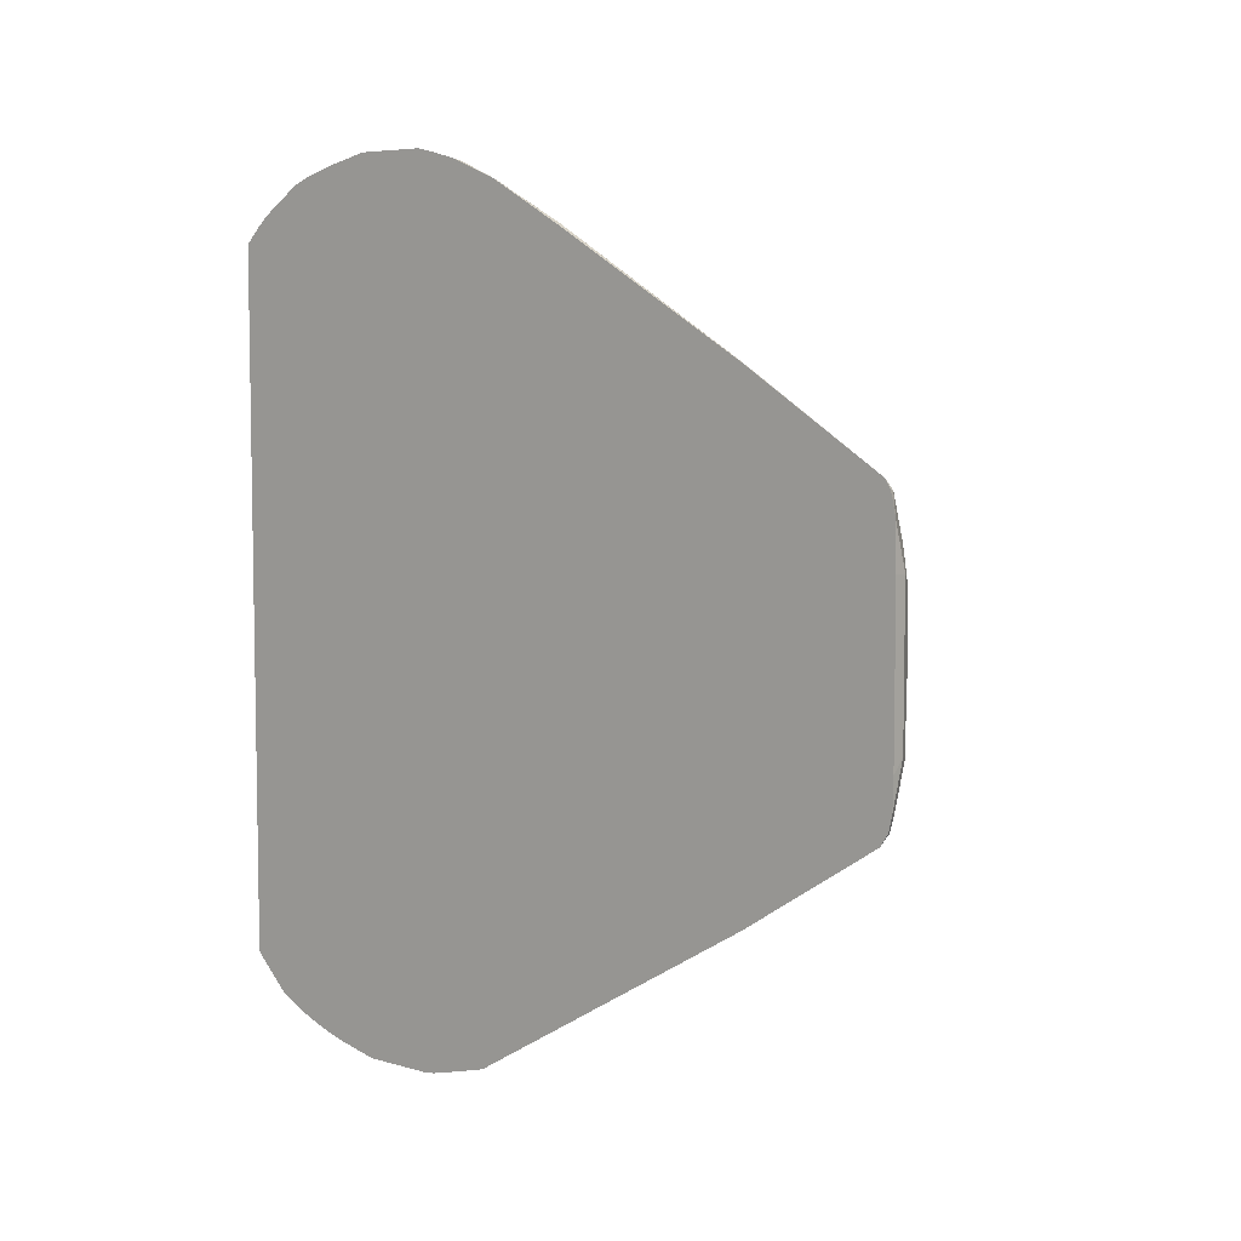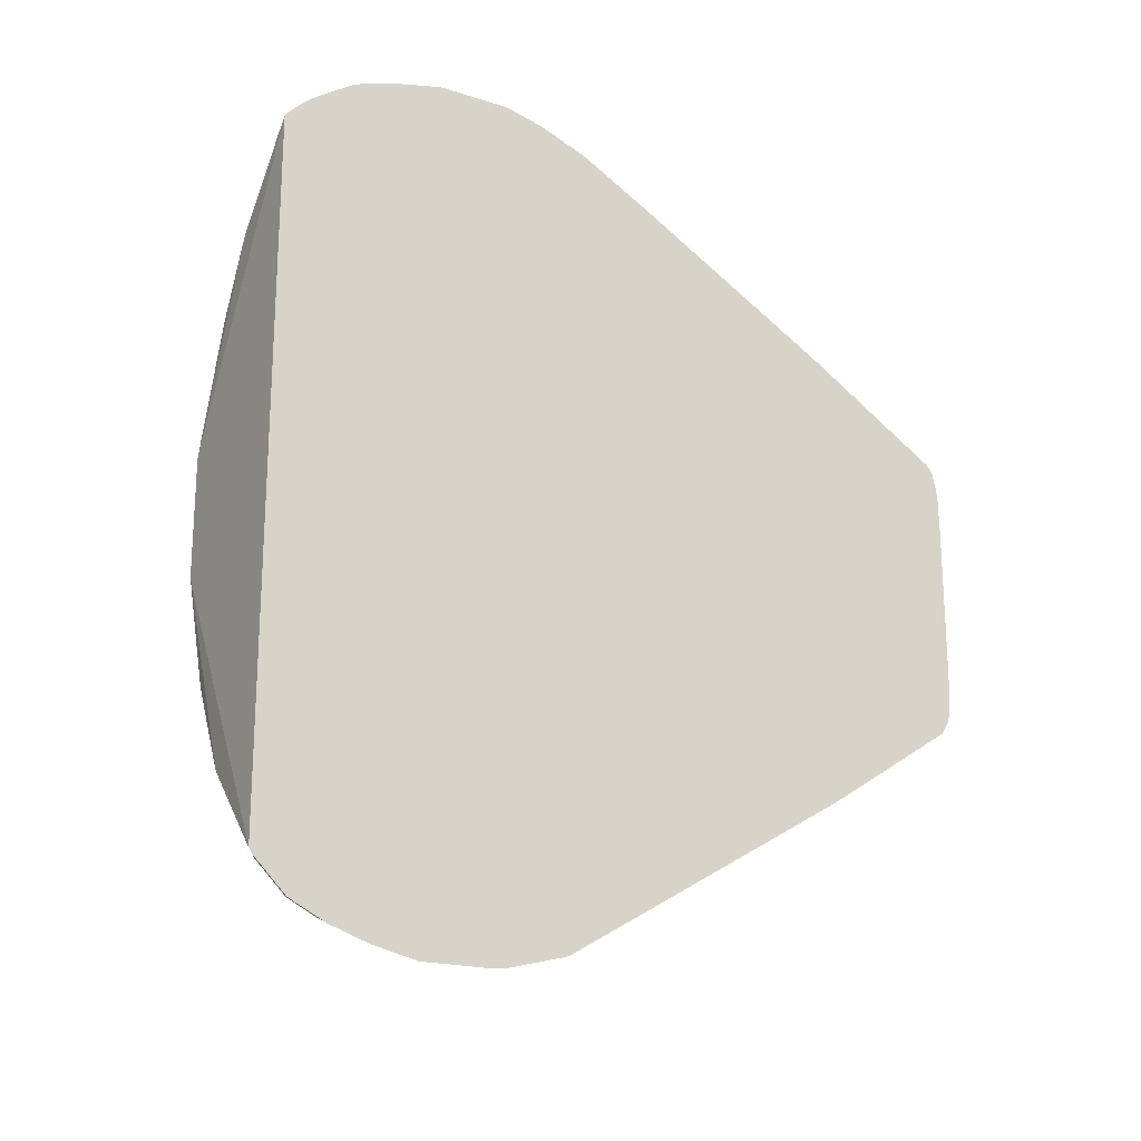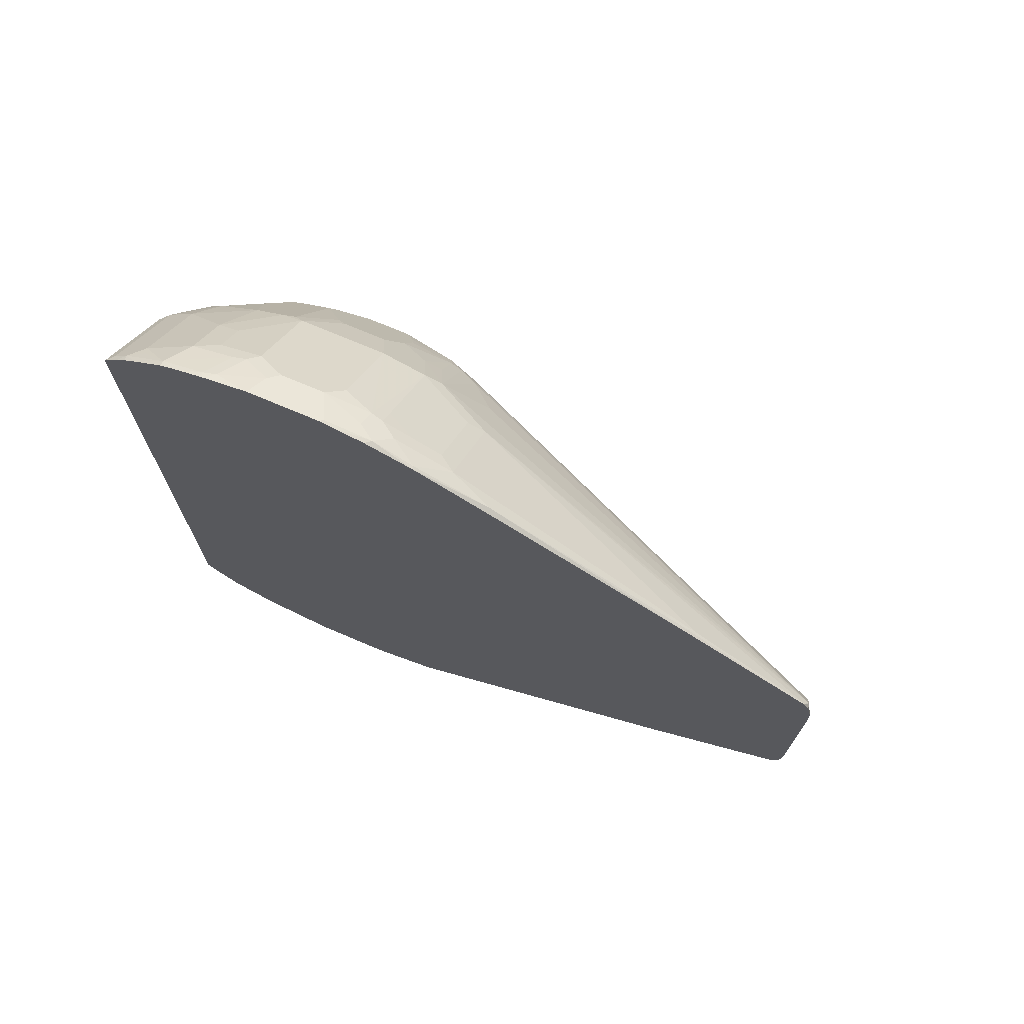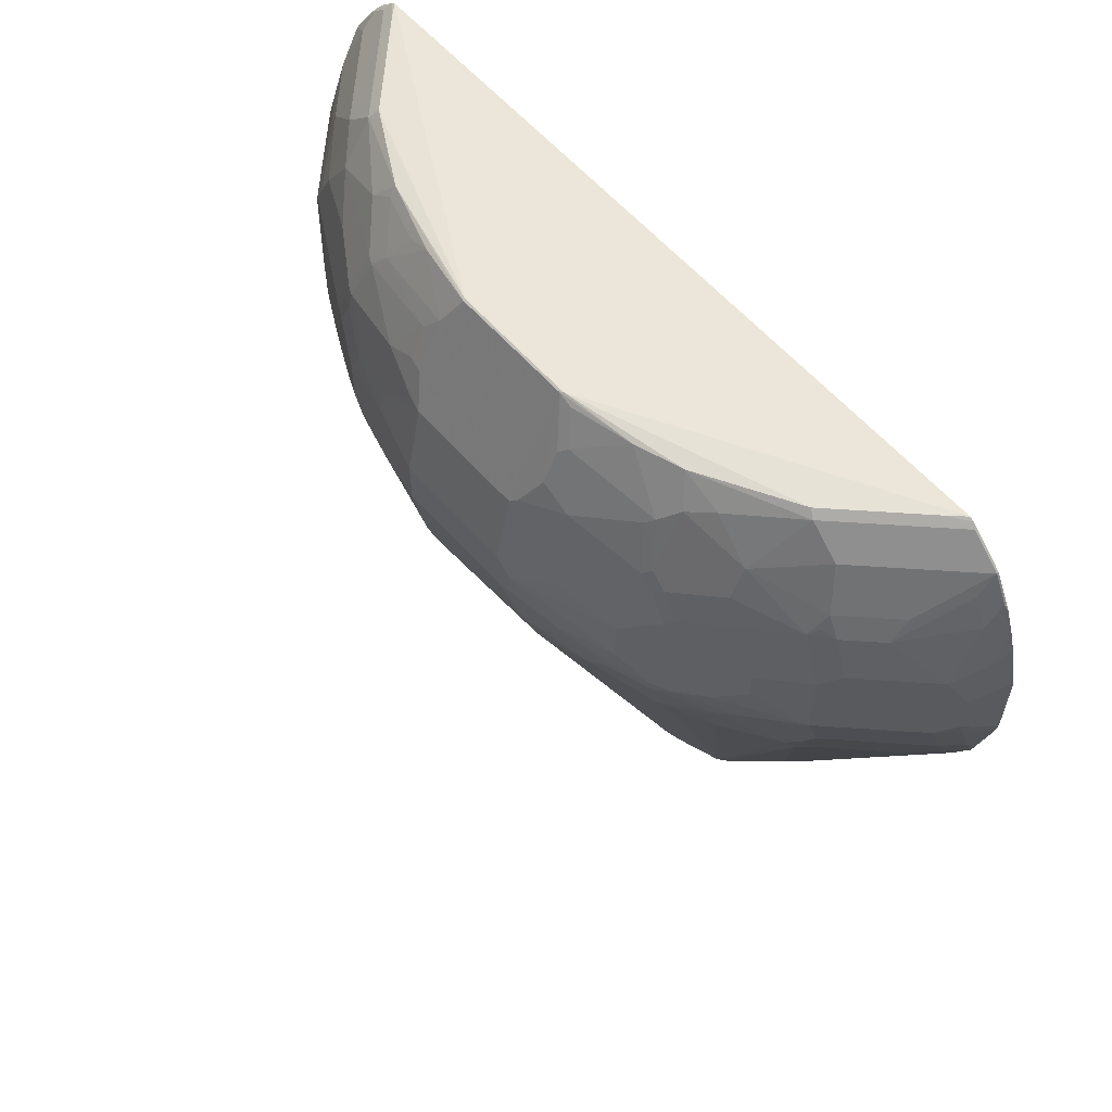
<metadata>
{"format":"obj","ext":"obj","renderer":"f3d","projection":"perspective","resolution":1024,"background":"white","views":[{"elev":6.3,"azim":130.4,"up":"+Y"},{"elev":-19.9,"azim":60.0,"up":"+Y"},{"elev":72.2,"azim":113.1,"up":"+Y"},{"elev":59.4,"azim":-41.0,"up":"+Z"}]}
</metadata>
<code>
v -0.426 0.1721 -0.7884
v -0.6253 0.2628 -0.2447
v -0.5891 0.2991 -0.281
v -0.5709 0.3716 -0.2266
v -0.6374 0.2567 -0.2206
v -0.6404 0.2598 -0.2054
v -0.6072 0.3171 -0.2085
v -0.6042 0.3323 -0.1874
v -0.6223 0.3141 -0.1511
v -0.6404 0.2778 -0.1511
v -0.6525 0.2356 -0.1994
v -0.6253 0.2446 -0.2629
v -0.4441 0.1178 -0.7884
v -0.6616 0.1721 -0.2266
v -0.6797 0.09968 -0.2266
v -0.6888 0.07241 -0.2176
v -0.6706 0.1994 -0.1632
v -0.6706 0.2174 -0.1269
v -0.6525 0.2537 -0.1451
v -0.6102 0.3383 -0.06651
v -0.6042 0.3504 -0.133
v -0.6042 0.3504 -0.07859
v -0.5679 0.4048 -0.04236
v -0.574 0.3927 -0.03028
v -0.6465 0.2658 -0.03028
v -0.6706 0.2174 -0.0726
v -0.6525 0.2537 -0.03627
v -0.6525 0.2356 -4.542e-05
v -0.6706 0.1994 -0.03627
v -0.6888 0.1449 -0.05443
v -0.6661 0.1994 -0.0159
v -0.648 0.2356 0.02033
v -0.6842 0.09059 0.02033
v -0.6842 0.1269 -0.0159
v -0.6842 0.1449 -0.03406
v -0.6888 0.07241 0.01811
v -0.7069 0.07241 -0.0726
v -0.6888 0.1449 -0.1451
v -0.7069 0.07241 -0.1269
v -0.7069 -0.09059 -0.09066
v -0.7069 -0.07241 -0.1269
v -0.6888 -0.1449 -0.1451
v -0.6888 -0.09059 -0.1994
v -0.6888 0.03615 -0.2176
v -0.4668 -0.008986 -0.7703
v -0.6706 -0.09059 -0.2538
v -0.6706 -0.1449 -0.2176
v -0.6661 -0.1653 -0.2176
v -0.6842 -0.111 -0.1994
v -0.6842 -0.1472 -0.1632
v -0.6661 -0.2016 -0.1813
v -0.6706 -0.1994 -0.1632
v -0.6706 -0.2174 -0.1269
v -0.6525 -0.2537 -0.1632
v -0.6465 -0.2658 -0.1632
v -0.648 -0.256 -0.1813
v -0.6298 -0.256 -0.2357
v -0.6117 -0.3103 -0.1994
v -0.6042 -0.3323 -0.1813
v -0.6072 -0.3126 -0.2085
v -0.5528 -0.367 -0.2629
v -0.5891 -0.2945 -0.281
v -0.6253 -0.2582 -0.2447
v -0.6253 -0.2401 -0.2629
v -0.426 -0.1676 -0.7884
v -0.4441 -0.1133 -0.7884
v -0.4486 -0.111 -0.7794
v -0.6298 -0.2378 -0.2538
v -0.6661 -0.111 -0.2538
v -0.4471 -0.09665 -0.7915
v -0.6646 -0.09665 -0.2659
v -0.4532 -0.09059 -0.7794
v -0.4592 0.005956 -0.7854
v -0.4592 0.04221 -0.7854
v -0.4652 0.0302 -0.7733
v -0.4532 0.09059 -0.7794
v -0.4471 0.08453 -0.7915
v -0.435 0.09059 -0.7975
v -0.435 -0.09059 -0.7975
v -0.4189 0.09059 -0.7975
v -0.4189 0.144 -0.7965
v -0.4189 0.165 -0.792
v -0.4189 0.1736 -0.7899
v -0.4189 0.1847 -0.7829
v -0.4189 0.2969 -0.605
v -0.4229 0.296 -0.6041
v -0.426 0.2809 -0.6253
v -0.426 0.4441 -0.3534
v -0.4441 0.4622 -0.2991
v -0.5347 0.3716 -0.2991
v -0.4199 0.1842 -0.7824
v -0.5317 0.3866 -0.278
v -0.4773 0.4411 -0.278
v -0.5679 0.3866 -0.2054
v -0.5679 0.4048 -0.1511
v -0.4622 0.4984 -0.1904
v -0.4773 0.4773 -0.2054
v -0.4592 0.4773 -0.2418
v -0.4592 0.4954 -0.2054
v -0.4441 0.4984 -0.2266
v -0.426 0.5165 -0.2085
v -0.4229 0.4954 -0.2598
v -0.4189 0.4962 -0.2607
v -0.4189 0.52 -0.2014
v -0.4189 0.5337 -0.147
v -0.4189 0.5291 -0.1667
v -0.4229 0.5316 -0.1511
v -0.4592 0.5135 -0.133
v -0.4411 0.5135 -0.1874
v -0.4773 0.4954 -0.1511
v -0.4955 0.4773 -0.1511
v -0.4955 0.4773 -0.04236
v -0.4592 0.5135 -0.07859
v -0.4773 0.4954 -0.04236
v -0.4471 0.5195 -0.06651
v -0.4652 0.5014 -0.03028
v -0.429 0.5195 -0.01212
v -0.4622 0.4984 -0.0136
v -0.4773 0.4773 0.01203
v -0.5136 0.4411 0.01203
v -0.5166 0.4259 0.0407
v -0.5709 0.3896 -0.0136
v -0.5709 0.3716 0.02263
v -0.6072 0.2991 0.0407
v -0.6465 0.2476 0.006039
v -0.6435 0.2446 0.02263
v -0.5709 0.3353 0.07702
v -0.5347 0.3716 0.09509
v -0.5347 0.3353 0.1314
v -0.426 0.4441 0.1314
v -0.5262 0.3267 0.1442
v -0.5337 0.3139 0.1442
v -0.6199 0.0725 0.1523
v -0.5777 0.2356 0.1442
v -0.5891 0.2628 0.1133
v -0.6253 0.2265 0.07702
v -0.6223 0.1994 0.09666
v -0.5861 0.2356 0.1329
v -0.6061 0.1508 0.1442
v -0.6042 0.1812 0.1329
v -0.6404 0.09059 0.1147
v -0.648 0.1087 0.09288
v -0.6298 0.2174 0.07472
v -0.6661 0.1449 0.03849
v -0.6661 0.1087 0.05656
v -0.6706 0.09059 0.05434
v -0.6646 0.09059 0.06642
v -0.6223 0.0725 0.151
v -0.6199 -0.07614 0.1523
v -0.4189 -0.4334 0.1442
v -0.4354 -0.4176 0.1442
v -0.4189 -0.4389 0.1411
v -0.4214 -0.4441 0.1359
v -0.5302 -0.3353 0.1359
v -0.5261 -0.3269 0.1442
v -0.5874 -0.2167 0.1442
v -0.5845 -0.2628 0.1178
v -0.5868 -0.308 0.07241
v -0.6049 -0.2356 0.1087
v -0.6049 -0.308 0.03618
v -0.6412 -0.2537 0.01811
v -0.6412 -0.2356 0.03618
v -0.648 -0.2265 0.02715
v -0.6298 -0.2084 0.08154
v -0.6661 -0.1359 0.04531
v -0.6231 -0.2174 0.09057
v -0.6055 -0.1623 0.1442
v -0.6223 -0.07249 0.151
v -0.6231 -0.09062 0.145
v -0.6412 -0.1087 0.1087
v -0.648 -0.09968 0.09961
v -0.6298 -0.0815 0.1359
v -0.6661 -0.09968 0.06338
v -0.6842 -0.0815 0.02715
v -0.6888 -0.07241 0.01811
v -0.7069 -0.07241 -0.0726
v -0.6888 -0.1449 -0.05443
v -0.6706 -0.1994 -0.03627
v -0.6706 -0.2174 -0.0726
v -0.6117 -0.3353 -0.06347
v -0.648 -0.2628 -0.02724
v -0.6412 -0.2719 -0.01821
v -0.6049 -0.3443 -0.05443
v -0.5687 -0.3987 -0.03627
v -0.5687 -0.3806 0.01811
v -0.5498 -0.4048 0.01811
v -0.5498 -0.4229 -0.03627
v -0.5679 -0.4048 -0.05443
v -0.6042 -0.3504 -0.0726
v -0.6042 -0.3504 -0.1088
v -0.6223 -0.3141 -0.1451
v -0.5679 -0.4048 -0.1451
v -0.6404 -0.2778 -0.1632
v -0.5498 -0.4048 -0.1994
v -0.4955 -0.4773 -0.1451
v -0.5136 -0.4411 -0.1994
v -0.5136 -0.4048 -0.2719
v -0.5498 -0.3866 -0.2357
v -0.5347 -0.367 -0.2991
v -0.5317 -0.3866 -0.2719
v -0.426 -0.2764 -0.6253
v -0.4189 -0.181 -0.7823
v -0.4189 -0.1658 -0.792
v -0.429 -0.151 -0.7915
v -0.4189 -0.146 -0.7965
v -0.4189 -0.163 -0.7927
v -0.4189 -0.1068 -0.7975
v -0.4189 0.4441 -0.3534
v -0.4189 -0.5337 -0.1451
v -0.4189 -0.5118 -0.2376
v -0.4189 -0.2919 -0.6104
v -0.4229 -0.296 -0.5981
v -0.4441 -0.4577 -0.2991
v -0.426 -0.4939 -0.2629
v -0.426 -0.5029 -0.2447
v -0.4411 -0.4954 -0.2357
v -0.435 -0.5143 -0.1994
v -0.4592 -0.4954 -0.1994
v -0.4773 -0.4954 -0.1451
v -0.4592 -0.5135 -0.1269
v -0.4532 -0.5143 -0.1451
v -0.4441 -0.5211 -0.136
v -0.4189 -0.5322 -0.1573
v -0.4189 -0.5303 -0.1661
v -0.4229 -0.5316 -0.1451
v -0.4189 -0.5337 -0.05443
v -0.4592 -0.5135 -0.0726
v -0.4955 -0.4773 -0.03627
v -0.4773 -0.4954 -0.03627
v -0.5136 -0.4411 0.01811
v -0.4411 -0.4954 0.03618
v -0.4411 -0.4773 0.07241
v -0.4214 -0.4984 0.06338
v -0.4229 -0.5135 0.01811
v -0.4411 -0.5135 -0.01821
v -0.4189 -0.5213 -4.542e-05
v -0.4189 -0.5147 0.02162
v -0.4192 -0.5029 0.05434
v -0.4189 -0.5035 0.05305
v -0.4189 -0.4848 0.09085
v -0.4189 -0.5029 0.05462
v -0.4214 -0.4802 0.09961
v -0.4939 -0.4441 0.04531
v -0.5483 -0.3896 0.04531
v -0.5302 -0.3716 0.09961
v -0.4189 -0.457 0.1229
v -0.4189 -0.4802 0.09961
v -0.4229 -0.5316 -0.05443
v -0.4189 0.433 0.1442
v -0.4355 0.4173 0.1442
v -0.4189 0.4369 0.142
v -0.4189 0.4551 0.1239
v -0.4189 0.4779 0.09435
v -0.4189 0.4657 0.1115
v -0.426 0.4622 0.1133
v -0.426 0.4984 0.05886
v -0.435 0.4713 0.09057
v -0.4441 0.4622 0.09509
v -0.4622 0.4802 0.0407
v -0.426 0.5165 0.004472
v -0.4189 0.52 0.00272
v -0.4189 0.5208 -0.0001376
v -0.4189 0.5103 0.03526
v -0.4189 0.502 0.05711
v -0.4189 0.5337 -0.05637
v -0.648 -0.2446 0.008989
v -0.5574 -0.3896 0.02715
v -0.5317 -0.4411 -0.03627
v -0.4189 -0.514 -0.2299
v -0.426 -0.5211 -0.1904
v -0.4592 -0.4591 -0.2719
v -0.4592 0.4591 -0.278
f 207 105 209
f 80 81 207
f 81 105 207
f 85 105 81
f 103 105 85
f 208 85 88
f 208 88 103
f 88 85 86
f 210 202 209
f 80 207 79
f 202 207 209
f 208 103 85
f 205 79 207
f 65 70 204
f 203 205 202
f 61 62 65
f 199 61 65
f 199 65 202
f 211 202 210
f 65 62 63
f 65 203 202
f 205 207 202
f 65 204 203
f 66 67 70
f 70 79 204
f 204 79 205
f 206 204 205
f 206 203 204
f 206 205 203
f 66 70 65
f 211 201 202
f 225 209 222
f 212 213 201
f 231 232 230
f 231 233 232
f 199 202 201
f 231 230 229
f 229 230 228
f 229 228 227
f 227 228 220
f 222 227 220
f 222 226 227
f 222 209 226
f 225 222 223
f 225 223 209
f 223 224 209
f 223 217 224
f 212 201 211
f 221 219 217
f 221 223 222
f 221 222 220
f 221 220 219
f 219 220 195
f 219 195 218
f 219 218 217
f 217 218 216
f 217 216 210
f 215 210 216
f 215 216 214
f 215 214 210
f 211 210 214
f 212 211 214
f 212 214 213
f 221 217 223
f 199 201 197
f 174 175 165
f 200 197 198
f 177 179 178
f 177 178 175
f 177 175 40
f 176 37 40
f 176 40 175
f 176 175 37
f 175 36 37
f 175 148 36
f 168 149 148
f 168 148 175
f 173 168 175
f 174 173 175
f 174 165 173
f 167 170 166
f 177 40 179
f 165 166 170
f 171 173 170
f 171 168 173
f 172 168 171
f 169 168 172
f 169 172 171
f 169 171 170
f 169 170 167
f 169 167 168
f 167 149 168
f 167 156 149
f 159 157 156
f 159 156 167
f 231 234 233
f 159 167 166
f 165 170 173
f 200 199 197
f 40 53 179
f 55 179 53
f 200 198 199
f 199 198 61
f 59 61 198
f 194 59 198
f 194 198 197
f 194 197 196
f 194 196 195
f 194 195 192
f 194 192 59
f 59 193 56
f 55 56 193
f 191 55 193
f 191 193 59
f 191 59 192
f 40 42 53
f 191 192 190
f 180 55 190
f 180 190 189
f 183 180 189
f 183 189 188
f 184 183 188
f 184 188 187
f 184 187 186
f 184 186 185
f 184 185 182
f 184 182 183
f 183 182 180
f 180 182 181
f 180 181 179
f 180 179 55
f 191 190 55
f 231 229 234
f 267 185 186
f 234 235 236
f 267 186 244
f 267 244 185
f 181 178 179
f 181 266 178
f 165 175 178
f 163 165 178
f 163 178 266
f 163 266 161
f 161 266 181
f 161 181 182
f 161 182 185
f 161 185 160
f 158 160 185
f 158 185 244
f 230 186 228
f 158 244 245
f 245 153 154
f 257 256 258
f 256 259 258
f 249 209 105
f 108 111 113
f 108 113 105
f 265 105 113
f 115 265 113
f 115 117 265
f 262 265 117
f 262 263 265
f 265 263 105
f 263 249 105
f 253 249 263
f 158 245 154
f 264 256 253
f 186 268 228
f 187 188 268
f 162 159 166
f 43 50 42
f 3 4 1
f 8 4 7
f 93 94 98
f 93 89 90
f 272 89 93
f 272 93 98
f 272 98 89
f 100 89 98
f 213 197 201
f 271 197 213
f 271 213 214
f 271 214 216
f 186 187 268
f 271 216 197
f 196 216 218
f 196 218 195
f 270 224 217
f 269 224 270
f 269 270 217
f 269 217 210
f 269 210 224
f 224 210 209
f 189 190 188
f 192 188 190
f 192 195 188
f 228 195 220
f 228 268 195
f 268 188 195
f 196 197 216
f 234 229 235
f 264 253 263
f 260 256 263
f 229 248 235
f 229 227 248
f 248 227 226
f 248 226 236
f 226 209 236
f 236 209 246
f 240 236 246
f 247 242 240
f 247 240 246
f 247 246 242
f 242 246 153
f 242 153 245
f 243 242 245
f 243 245 244
f 248 236 235
f 243 244 186
f 243 230 232
f 243 232 242
f 232 233 242
f 233 240 242
f 241 240 233
f 241 233 238
f 241 238 239
f 241 239 240
f 239 236 240
f 237 236 239
f 237 239 238
f 237 238 233
f 237 233 234
f 237 234 236
f 243 186 230
f 264 263 256
f 246 209 150
f 150 209 249
f 261 260 263
f 261 263 262
f 261 262 117
f 261 117 260
f 260 117 118
f 260 118 256
f 118 259 256
f 118 119 259
f 121 259 119
f 121 258 259
f 121 123 128
f 121 128 258
f 128 130 258
f 255 130 252
f 152 246 150
f 255 258 130
f 255 256 257
f 255 253 256
f 254 253 255
f 254 255 252
f 254 252 253
f 252 249 253
f 251 250 249
f 251 249 252
f 251 252 130
f 251 130 250
f 250 130 131
f 250 131 133
f 250 133 249
f 133 150 249
f 255 257 258
f 164 162 166
f 152 153 246
f 164 165 163
f 69 70 67
f 69 67 48
f 68 48 67
f 57 48 68
f 64 57 68
f 64 68 67
f 64 67 66
f 64 66 65
f 64 65 63
f 64 63 57
f 60 58 57
f 60 57 63
f 60 63 62
f 60 62 61
f 71 70 69
f 60 61 59
f 58 59 56
f 58 56 57
f 57 56 48
f 51 48 56
f 52 51 56
f 54 52 56
f 54 56 55
f 54 55 53
f 54 53 52
f 52 53 42
f 52 42 50
f 52 50 51
f 50 48 51
f 49 48 50
f 60 59 58
f 49 50 43
f 71 46 70
f 69 48 46
f 84 85 81
f 83 84 81
f 83 1 84
f 82 1 83
f 82 83 81
f 82 81 1
f 78 77 13
f 78 13 1
f 78 1 81
f 78 81 80
f 78 80 79
f 78 79 70
f 78 70 77
f 70 74 77
f 71 69 46
f 77 74 13
f 76 16 15
f 76 15 13
f 76 13 74
f 76 74 16
f 75 45 16
f 75 16 74
f 75 74 45
f 73 45 74
f 73 74 70
f 73 70 45
f 72 46 45
f 72 45 70
f 72 70 46
f 47 46 48
f 15 14 13
f 84 86 85
f 49 43 48
f 43 46 47
f 20 19 25
f 20 25 24
f 20 24 23
f 20 23 22
f 20 22 21
f 20 21 9
f 20 9 19
f 9 10 19
f 19 10 11
f 19 11 18
f 11 17 18
f 11 16 17
f 11 15 16
f 11 14 15
f 19 18 25
f 11 12 14
f 12 1 13
f 2 1 12
f 5 12 11
f 6 5 11
f 6 11 10
f 6 10 9
f 6 9 8
f 6 8 7
f 6 7 4
f 6 4 5
f 5 4 2
f 2 4 3
f 2 3 1
f 164 166 165
f 12 13 14
f 43 47 48
f 25 18 26
f 27 28 25
f 43 44 46
f 44 45 46
f 44 16 45
f 17 38 18
f 17 16 38
f 39 38 16
f 39 16 44
f 41 39 44
f 41 44 43
f 41 43 42
f 41 42 40
f 41 40 39
f 39 40 37
f 39 37 38
f 27 25 26
f 38 37 18
f 30 26 37
f 30 37 36
f 30 36 34
f 35 31 30
f 35 30 34
f 35 34 31
f 31 34 33
f 31 33 32
f 31 32 28
f 31 28 29
f 31 29 30
f 29 26 30
f 27 26 29
f 27 29 28
f 26 18 37
f 87 86 84
f 5 2 12
f 87 89 88
f 136 127 126
f 136 126 32
f 136 32 143
f 137 136 143
f 137 143 142
f 137 142 141
f 137 141 139
f 140 138 137
f 140 137 139
f 140 139 138
f 138 139 134
f 138 134 135
f 138 135 137
f 137 135 136
f 144 142 143
f 136 135 127
f 129 135 134
f 132 129 134
f 132 134 133
f 132 133 131
f 132 131 129
f 129 131 130
f 129 130 128
f 129 128 127
f 127 128 123
f 127 123 124
f 127 124 126
f 126 124 125
f 126 125 32
f 125 28 32
f 129 127 135
f 25 28 125
f 145 142 144
f 146 147 142
f 87 88 86
f 162 163 161
f 162 161 159
f 159 161 160
f 159 160 158
f 159 158 157
f 157 158 154
f 157 154 156
f 156 154 155
f 156 155 149
f 151 149 155
f 151 155 154
f 151 154 153
f 151 153 152
f 146 142 145
f 151 152 150
f 149 150 133
f 149 133 148
f 134 148 133
f 139 148 134
f 141 148 139
f 141 142 147
f 141 147 148
f 147 36 148
f 33 34 36
f 144 32 33
f 144 33 36
f 146 145 144
f 146 144 36
f 146 36 147
f 151 150 149
f 25 125 124
f 144 143 32
f 9 95 8
f 107 108 105
f 107 105 106
f 106 105 104
f 104 105 103
f 104 103 101
f 102 101 103
f 102 103 88
f 102 88 89
f 102 89 100
f 102 100 101
f 100 96 101
f 99 97 96
f 99 96 100
f 99 100 98
f 107 109 108
f 99 98 97
f 97 94 96
f 94 95 96
f 94 8 95
f 94 4 8
f 92 4 94
f 92 94 93
f 92 93 90
f 92 90 4
f 90 1 4
f 91 87 84
f 91 84 1
f 91 1 90
f 25 124 123
f 87 90 89
f 97 98 94
f 107 101 109
f 91 90 87
f 164 163 162
f 107 106 101
f 9 21 95
f 23 95 21
f 23 112 95
f 120 112 23
f 122 120 23
f 122 23 24
f 122 24 25
f 122 25 123
f 122 123 121
f 122 121 120
f 120 121 119
f 120 119 112
f 114 112 119
f 114 119 118
f 22 23 21
f 116 118 117
f 116 114 118
f 109 101 96
f 109 96 108
f 110 108 96
f 110 111 108
f 95 111 96
f 110 96 111
f 112 113 111
f 114 113 112
f 114 115 113
f 116 115 114
f 116 117 115
f 112 111 95
f 106 104 101

</code>
